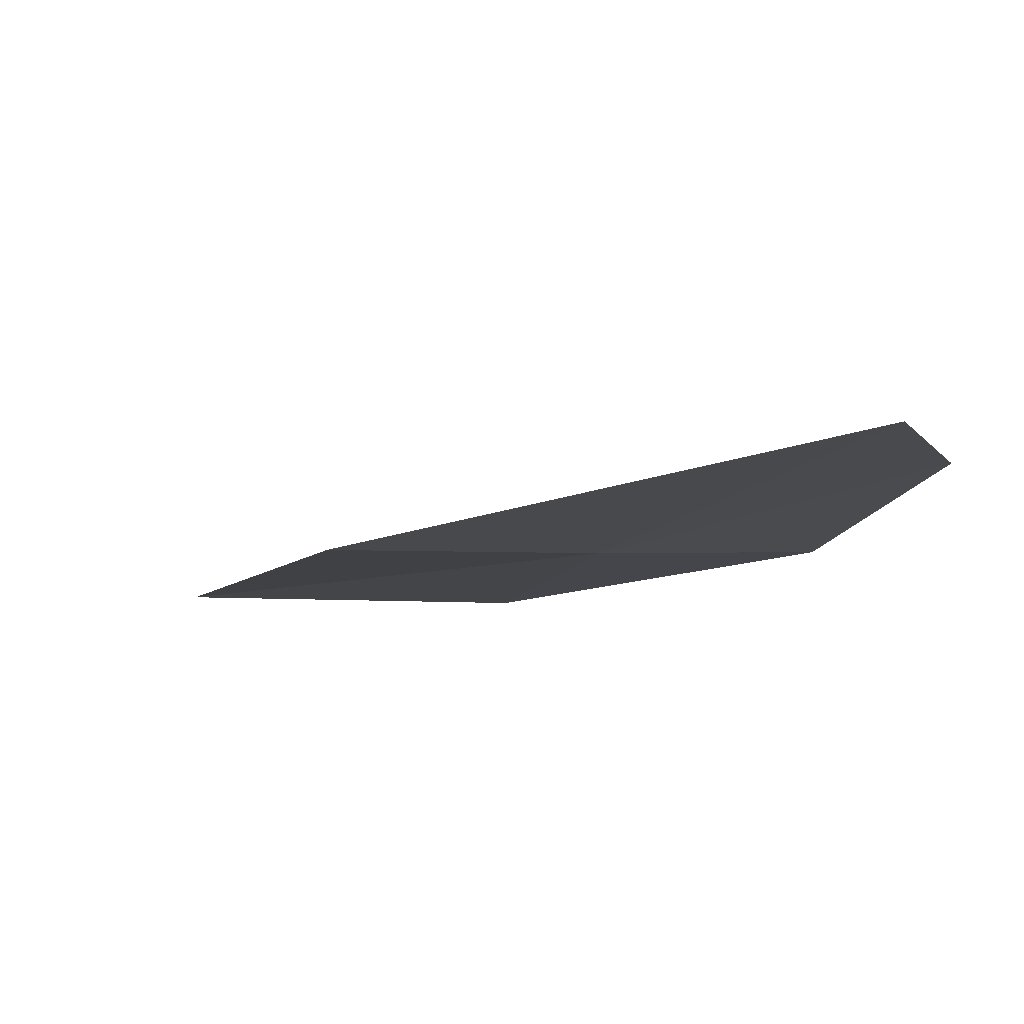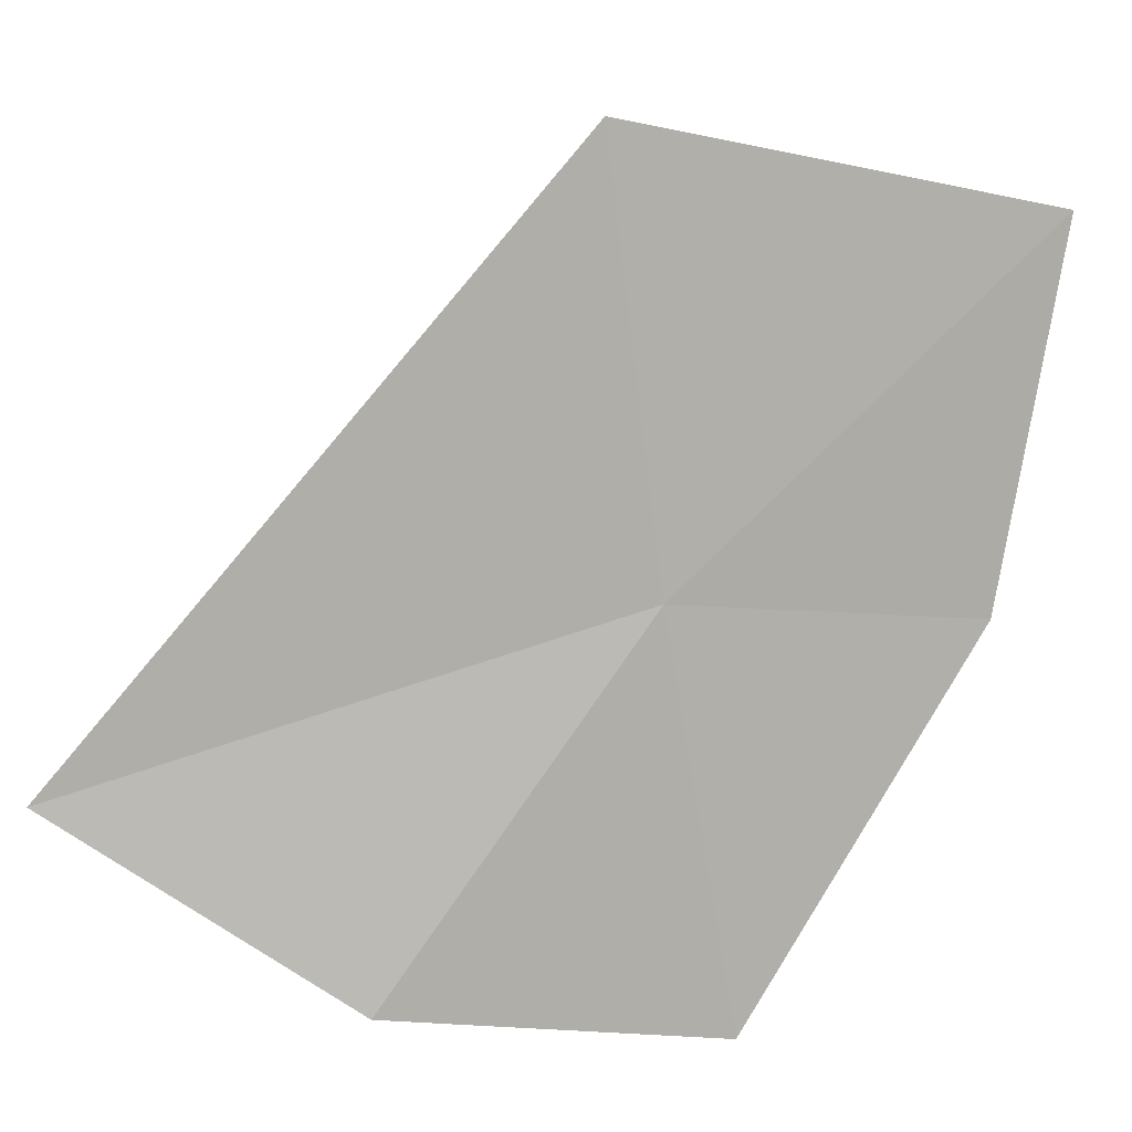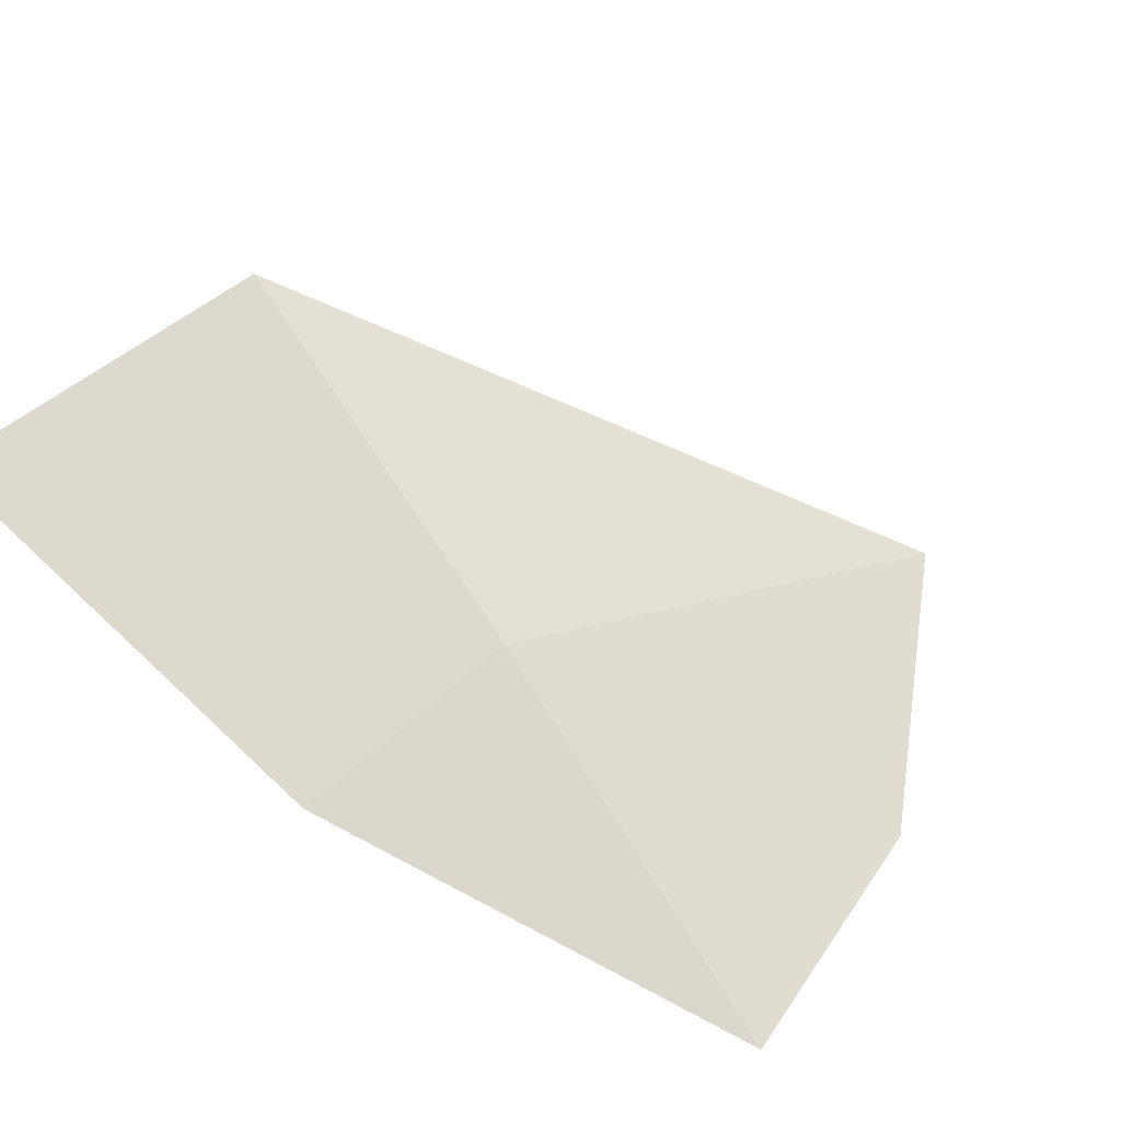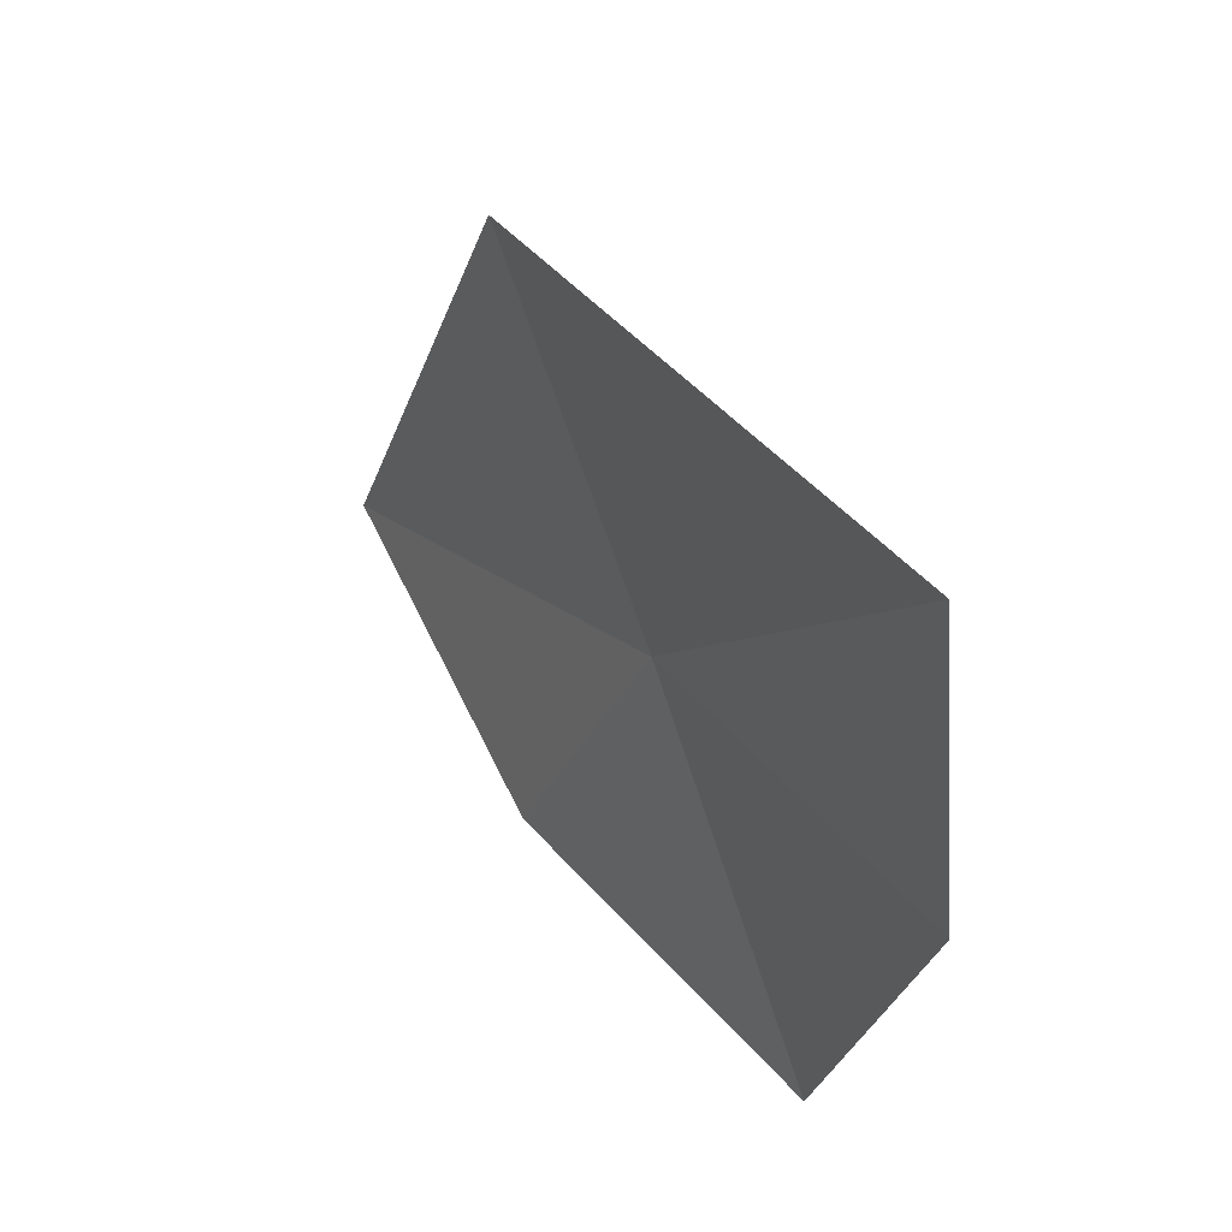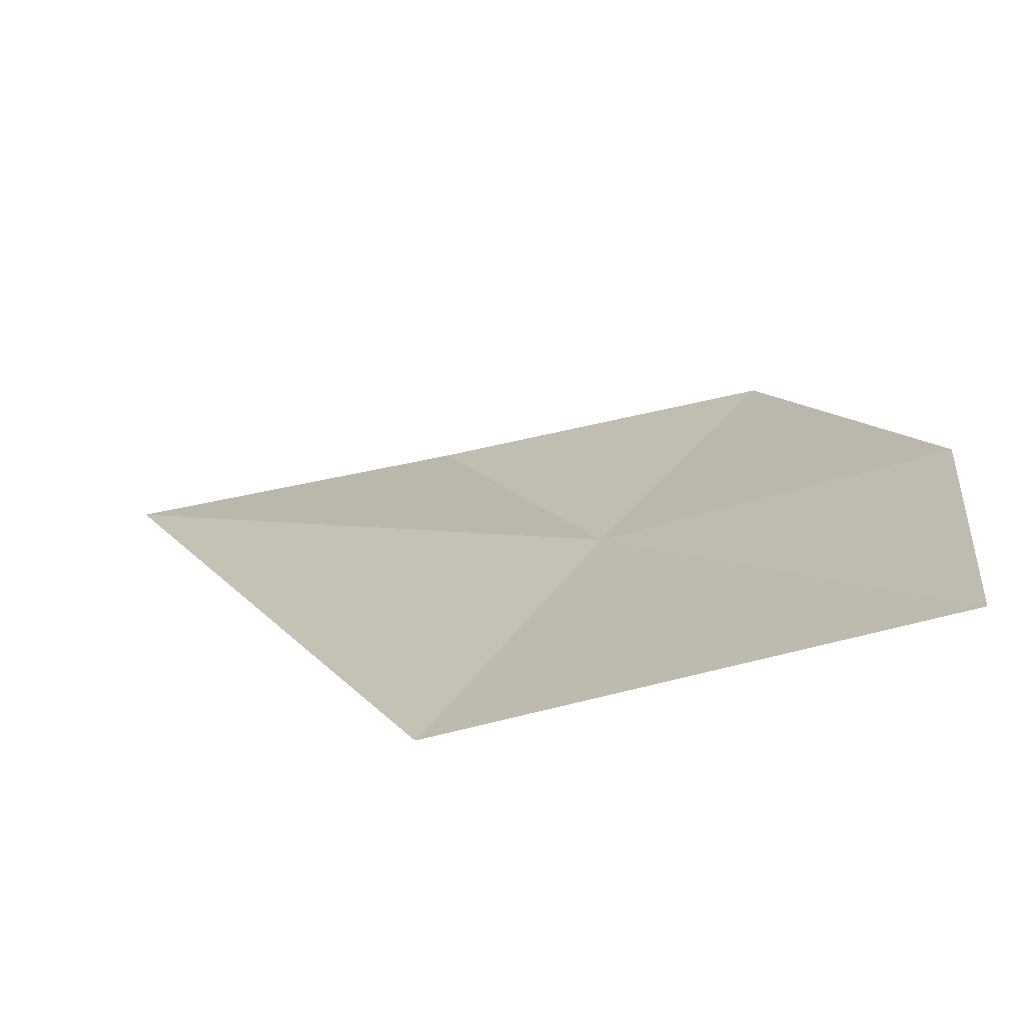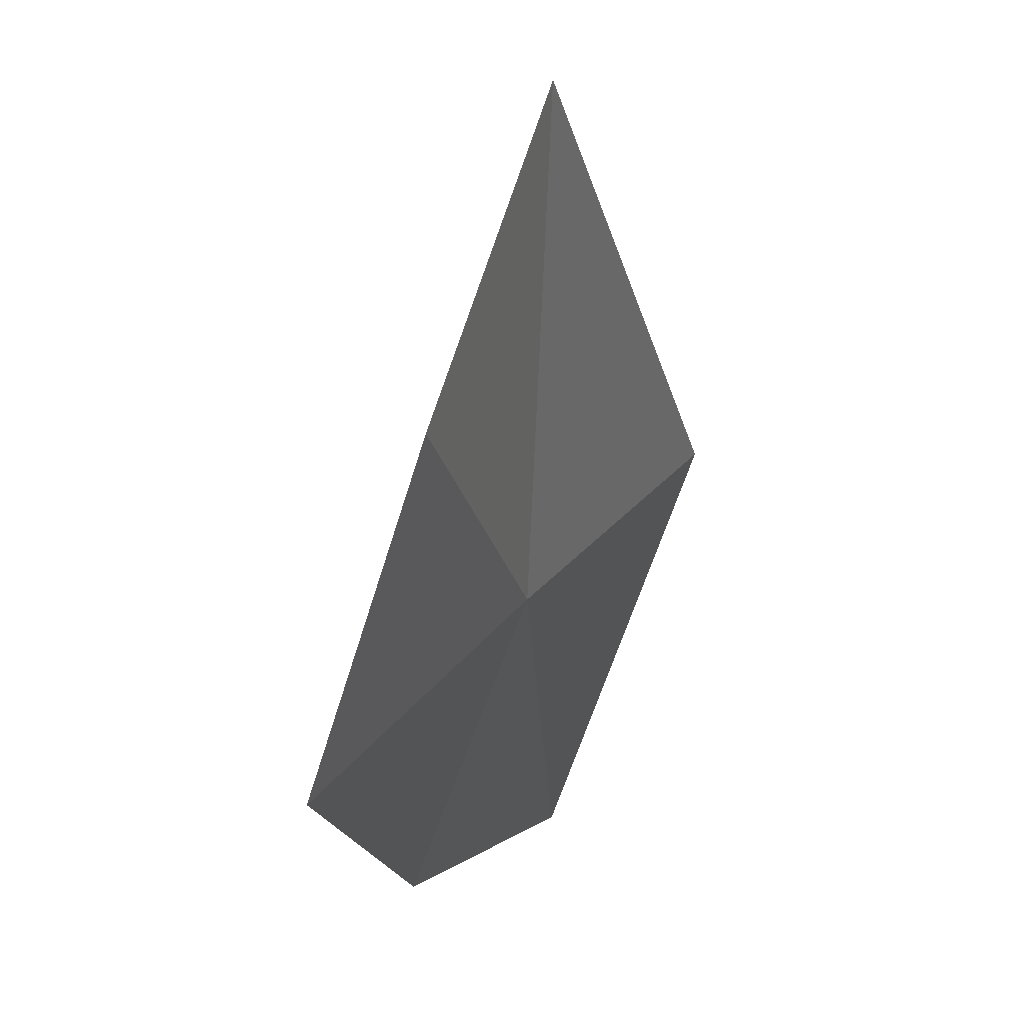
<metadata>
{"format":"obj","ext":"obj","renderer":"f3d","projection":"perspective","resolution":1024,"background":"white","views":[{"elev":25.6,"azim":-69.6,"up":"+Z"},{"elev":-54.2,"azim":-98.8,"up":"+Z"},{"elev":44.3,"azim":37.3,"up":"+Z"},{"elev":69.4,"azim":92.1,"up":"+Y"},{"elev":49.1,"azim":-81.2,"up":"+Z"},{"elev":7.6,"azim":142.1,"up":"+Y"}]}
</metadata>
<code>
v -7.337 -20.65 42.13
v -7.118 -19.81 41.79
v -6.847 -20.31 41.74
v -6.739 -20.85 41.89
v -7.241 -21.17 42.33
v -7.791 -21.2 42.63
v -7.952 -20.47 42.39
f 1 3 2
f 1 4 3
f 1 5 4
f 1 7 6
f 1 6 5
f 1 2 7

</code>
